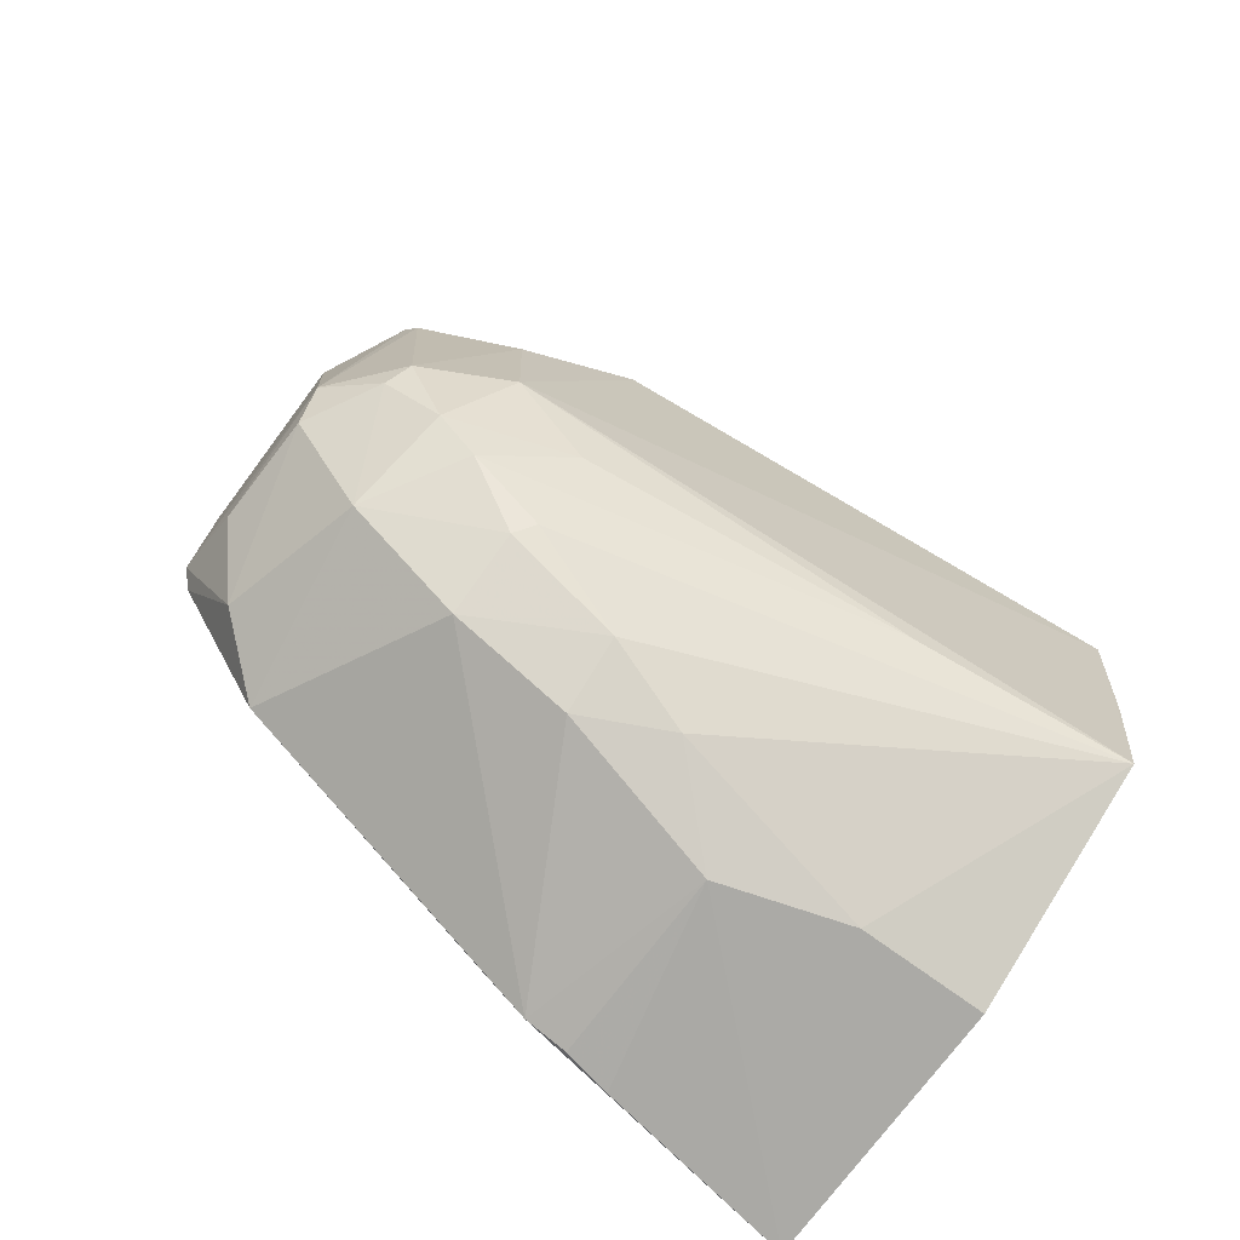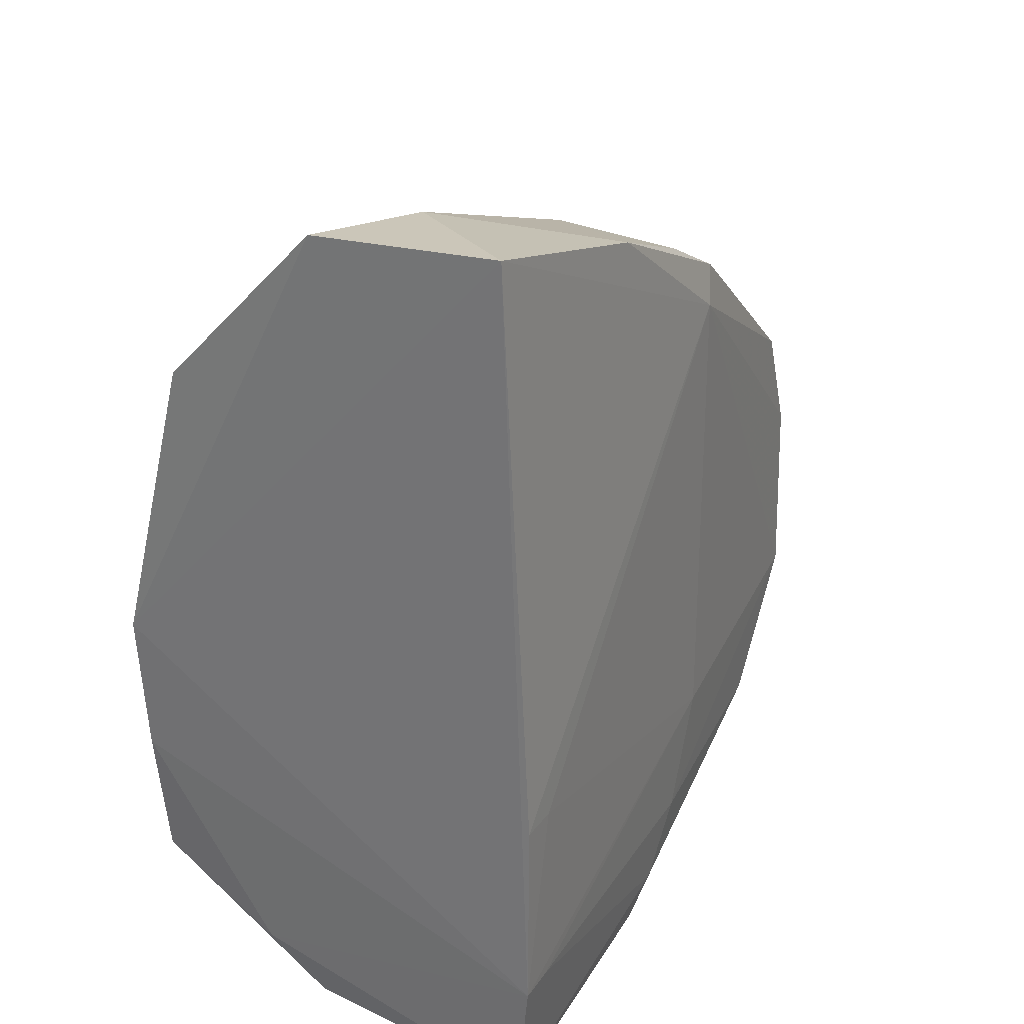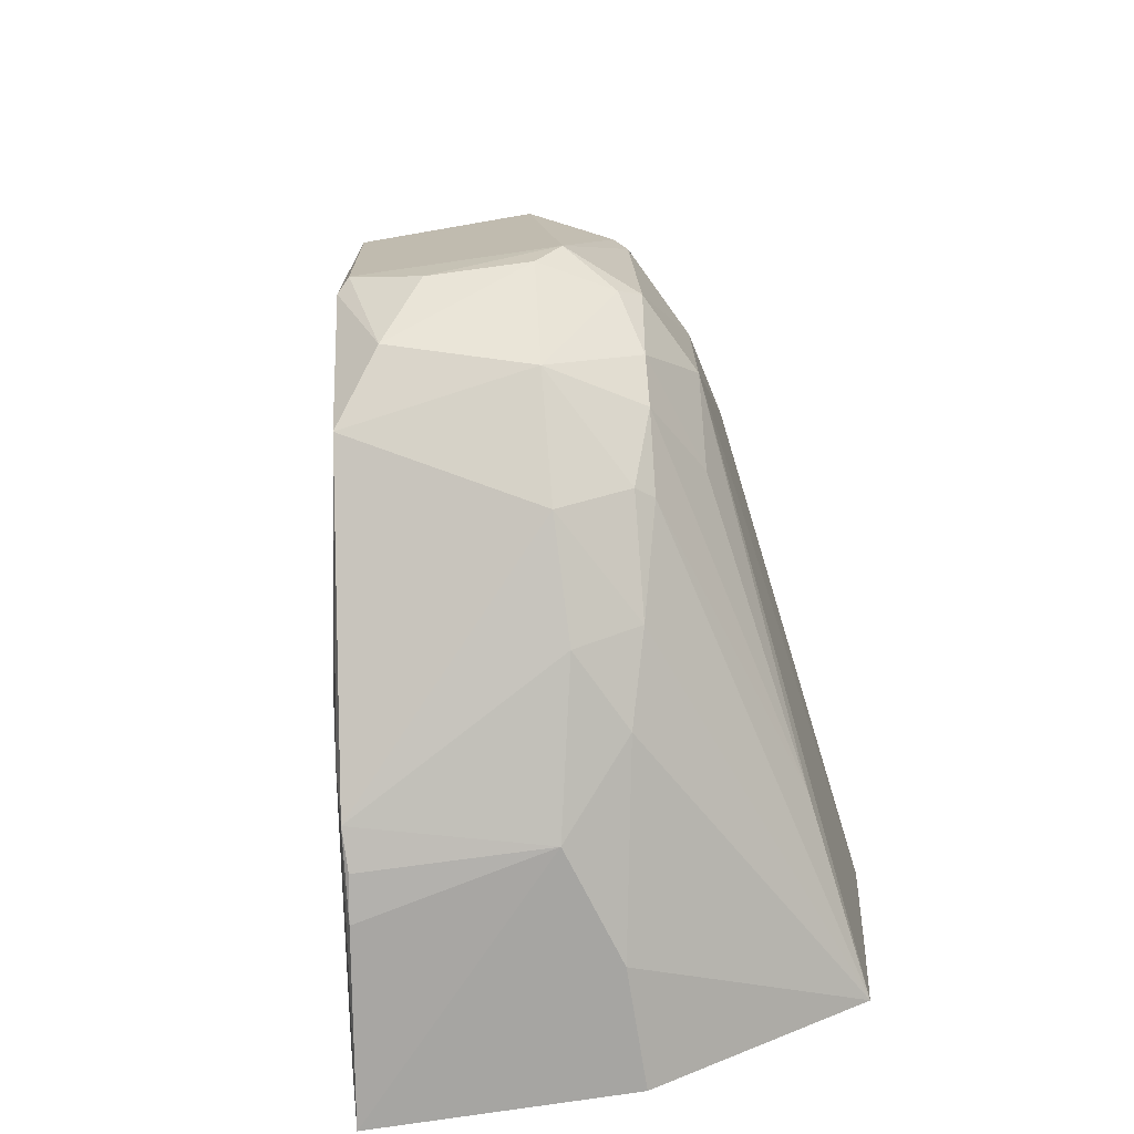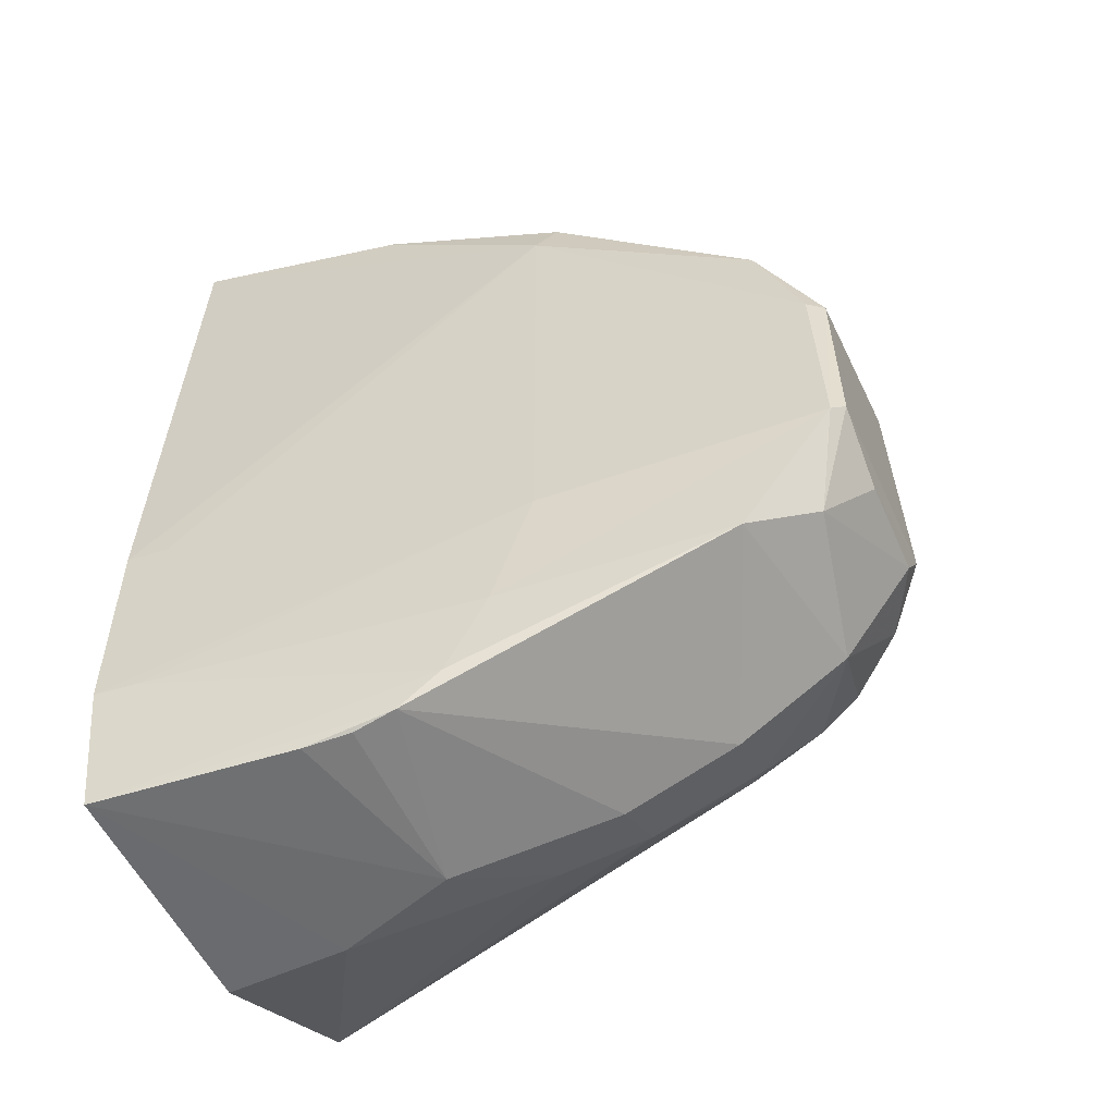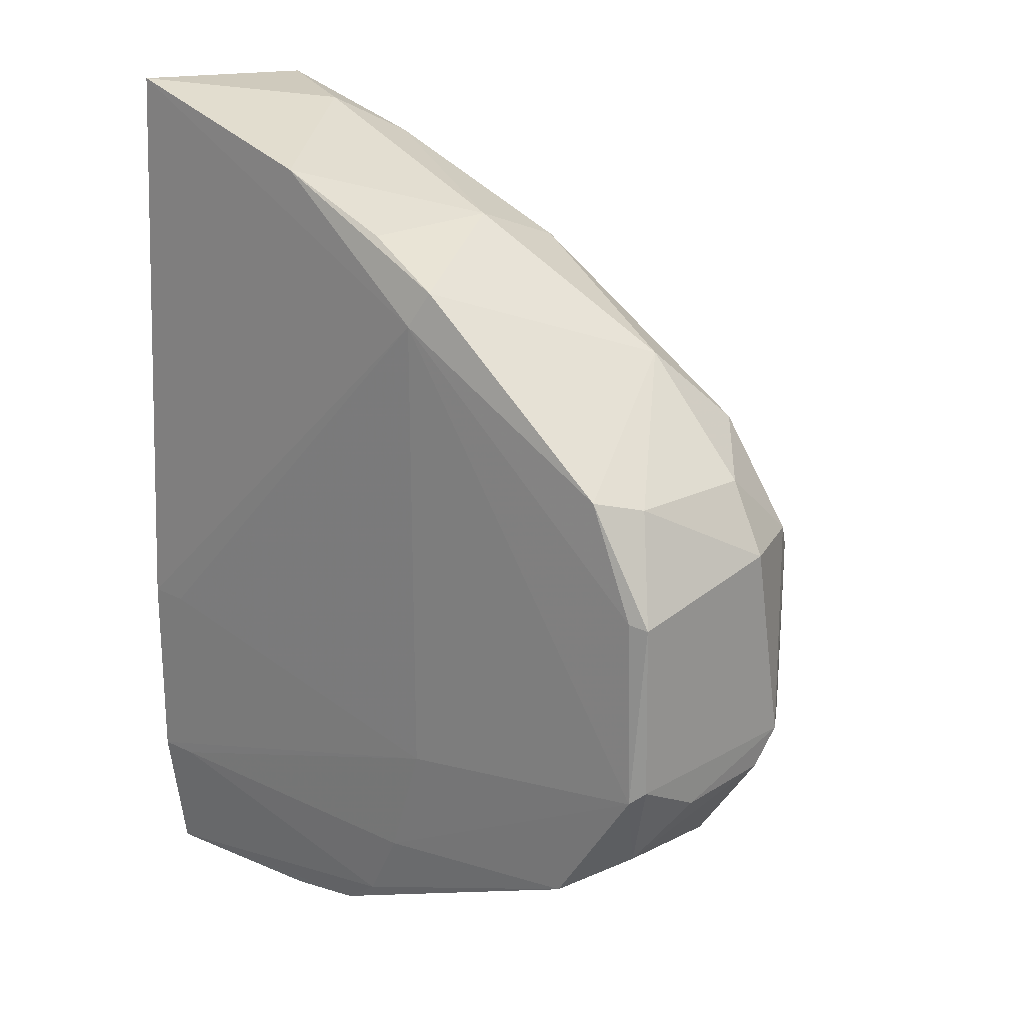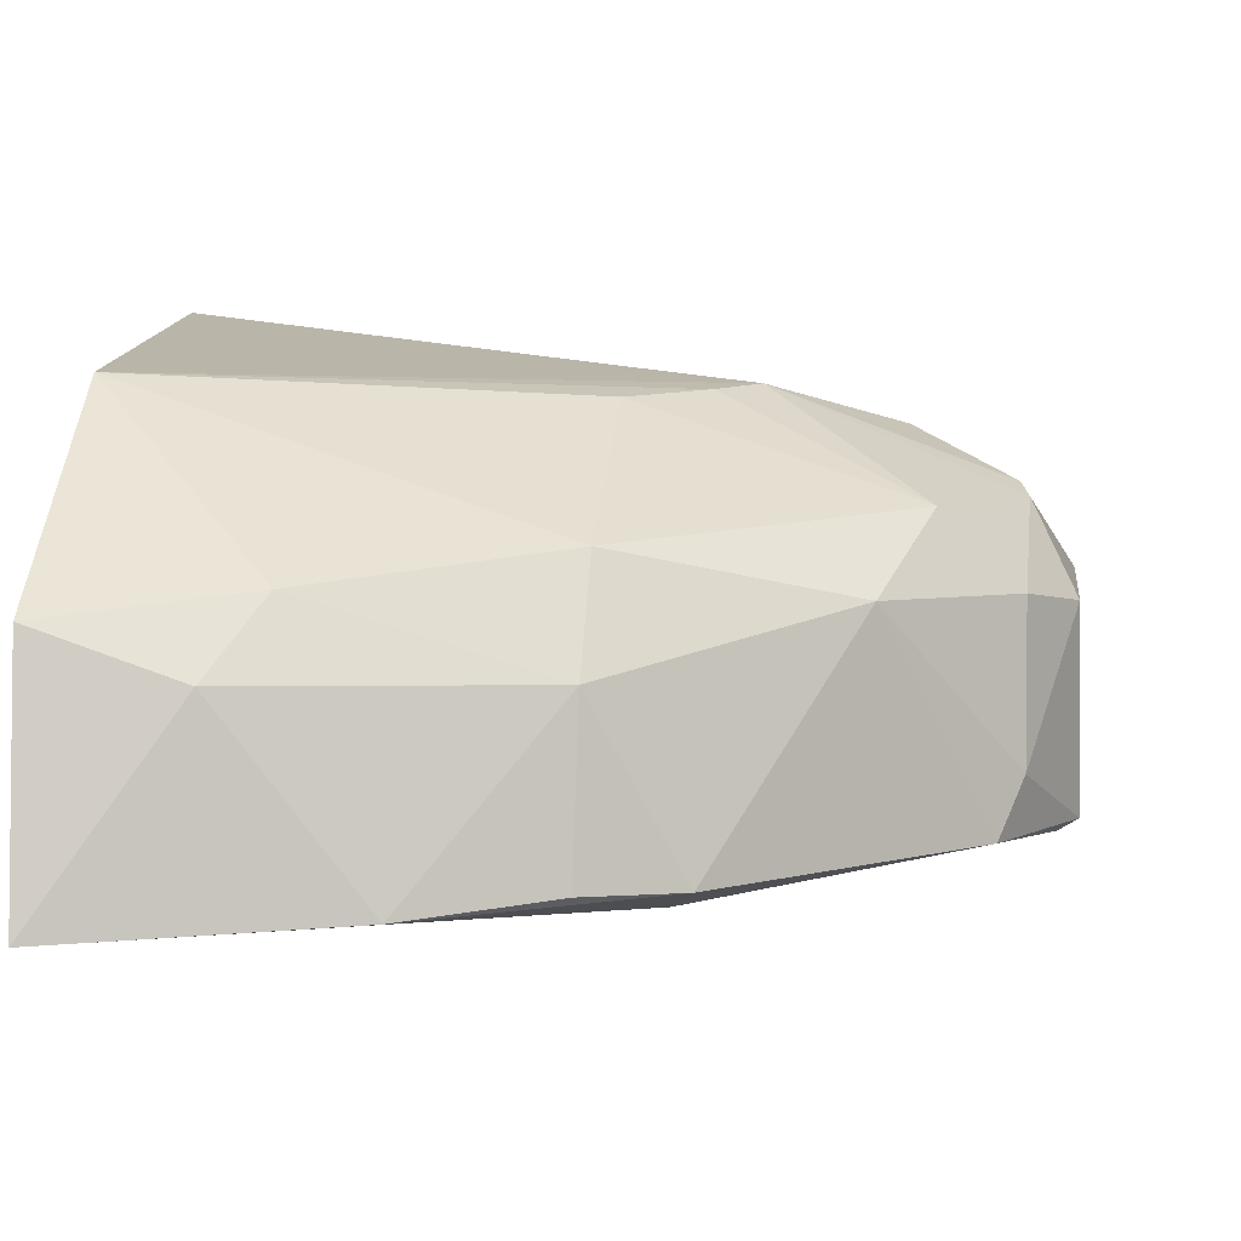
<metadata>
{"format":"obj","ext":"obj","renderer":"f3d","projection":"perspective","resolution":1024,"background":"white","views":[{"elev":-73.5,"azim":-36.9,"up":"+Y"},{"elev":28.6,"azim":124.0,"up":"+Y"},{"elev":-71.7,"azim":-81.9,"up":"+Y"},{"elev":-54.2,"azim":-156.0,"up":"+Y"},{"elev":22.6,"azim":-133.3,"up":"+Y"},{"elev":-1.4,"azim":-173.7,"up":"+Z"}]}
</metadata>
<code>
v -0.05698 -0.00516 0.04789
v -0.05802 -0.03151 0.04623
v -0.05814 -0.01217 0.001842
v -0.09549 0.0252 0.006182
v -0.1172 -0.01534 0.03515
v -0.05805 0.04264 0.004667
v -0.05805 -0.03087 0.00186
v -0.1098 -0.01481 0.03899
v -0.0572 -0.0188 0.04706
v -0.08413 -0.04073 0.00626
v -0.09566 -0.01945 0.006092
v -0.1038 -0.02941 0.03403
v -0.0909 0.0288 0.02879
v -0.05805 -0.03801 0.03338
v -0.06188 -0.01217 0.002196
v -0.0919 -0.03075 0.006073
v -0.122 -0.01441 0.0111
v -0.1137 -0.02206 0.03473
v -0.1002 0.00696 0.04098
v -0.05774 0.02373 0.04053
v -0.09012 0.03248 0.007194
v -0.05851 -0.04308 0.003377
v -0.08049 -0.04187 0.02311
v -0.06177 -0.03086 0.002302
v -0.1209 -0.01553 0.01001
v -0.1181 0.01118 0.02632
v -0.1217 -0.01752 0.02677
v -0.1032 -0.02174 0.03845
v -0.1178 0.002347 0.03443
v -0.05763 0.04073 0.0239
v -0.09121 0.01483 0.03939
v -0.0793 0.03697 0.005798
v -0.1053 -0.03387 0.02601
v -0.05845 -0.04236 0.027
v -0.07628 -0.04227 0.005723
v -0.08763 -0.03797 0.02976
v -0.08797 -0.03781 0.006245
v -0.116 0.01291 0.009724
v -0.1083 0.02148 0.02553
v -0.1182 -0.01732 0.03319
v -0.1181 -0.02408 0.01368
v -0.1218 0.004776 0.02606
v -0.1102 -0.0254 0.03454
v -0.07581 -0.02786 0.04337
v -0.1101 -0.001342 0.03884
v -0.122 -0.01413 0.02911
v -0.07246 0.03654 0.0259
v -0.1121 0.01452 0.032
v -0.09703 0.01049 0.04027
v -0.09724 0.02855 0.007296
v -0.06856 0.04016 0.02002
v -0.09503 -0.03774 0.02596
v -0.1152 -0.02702 0.02645
v -0.06953 -0.04208 0.02677
v -0.08043 -0.04169 0.006329
v -0.09519 -0.03468 0.03183
v -0.1125 -0.02819 0.009376
v -0.1218 0.001979 0.01102
v -0.1202 0.002411 0.01016
v -0.09057 0.03238 0.02015
v -0.1179 0.01154 0.01428
v -0.1218 -0.01795 0.01753
v -0.1184 0.00458 0.03324
v -0.1051 -0.03032 0.03249
f 6 3 4
f 7 6 1
f 7 3 6
f 8 2 1
f 9 7 1
f 9 1 2
f 14 9 2
f 14 7 9
f 15 11 4
f 15 4 3
f 15 3 7
f 15 7 11
f 18 8 5
f 19 8 1
f 20 19 1
f 22 7 14
f 24 16 11
f 24 11 7
f 25 4 11
f 25 11 16
f 28 8 18
f 30 20 1
f 30 1 6
f 31 20 13
f 32 6 4
f 34 22 14
f 34 14 2
f 35 10 22
f 35 22 23
f 37 16 24
f 37 22 10
f 37 24 7
f 37 7 22
f 40 18 5
f 41 17 25
f 43 28 18
f 44 2 8
f 44 8 28
f 44 28 43
f 44 43 12
f 44 12 2
f 45 29 5
f 45 5 8
f 45 8 19
f 45 19 29
f 46 5 29
f 46 40 5
f 46 27 40
f 46 42 17
f 47 13 20
f 47 20 30
f 48 31 13
f 48 13 39
f 48 39 26
f 49 19 20
f 49 20 31
f 49 48 19
f 49 31 48
f 50 32 4
f 50 21 32
f 50 4 38
f 50 38 39
f 51 30 6
f 51 6 32
f 51 47 30
f 52 33 10
f 52 10 23
f 52 23 36
f 53 27 41
f 53 40 27
f 53 18 40
f 53 43 18
f 54 23 22
f 54 22 34
f 54 36 23
f 54 34 2
f 54 2 36
f 55 35 23
f 55 23 10
f 55 10 35
f 56 36 2
f 56 2 12
f 56 52 36
f 56 33 52
f 57 25 16
f 57 16 37
f 57 41 25
f 57 37 10
f 57 10 33
f 57 53 41
f 57 33 53
f 58 25 17
f 58 17 42
f 59 38 4
f 59 4 25
f 59 58 38
f 59 25 58
f 60 39 13
f 60 50 39
f 60 21 50
f 60 13 47
f 60 47 51
f 60 51 32
f 60 32 21
f 61 39 38
f 61 26 39
f 61 42 26
f 61 58 42
f 61 38 58
f 62 41 27
f 62 17 41
f 62 46 17
f 62 27 46
f 63 26 42
f 63 48 26
f 63 29 19
f 63 19 48
f 63 46 29
f 63 42 46
f 64 12 43
f 64 56 12
f 64 33 56
f 64 53 33
f 64 43 53

</code>
